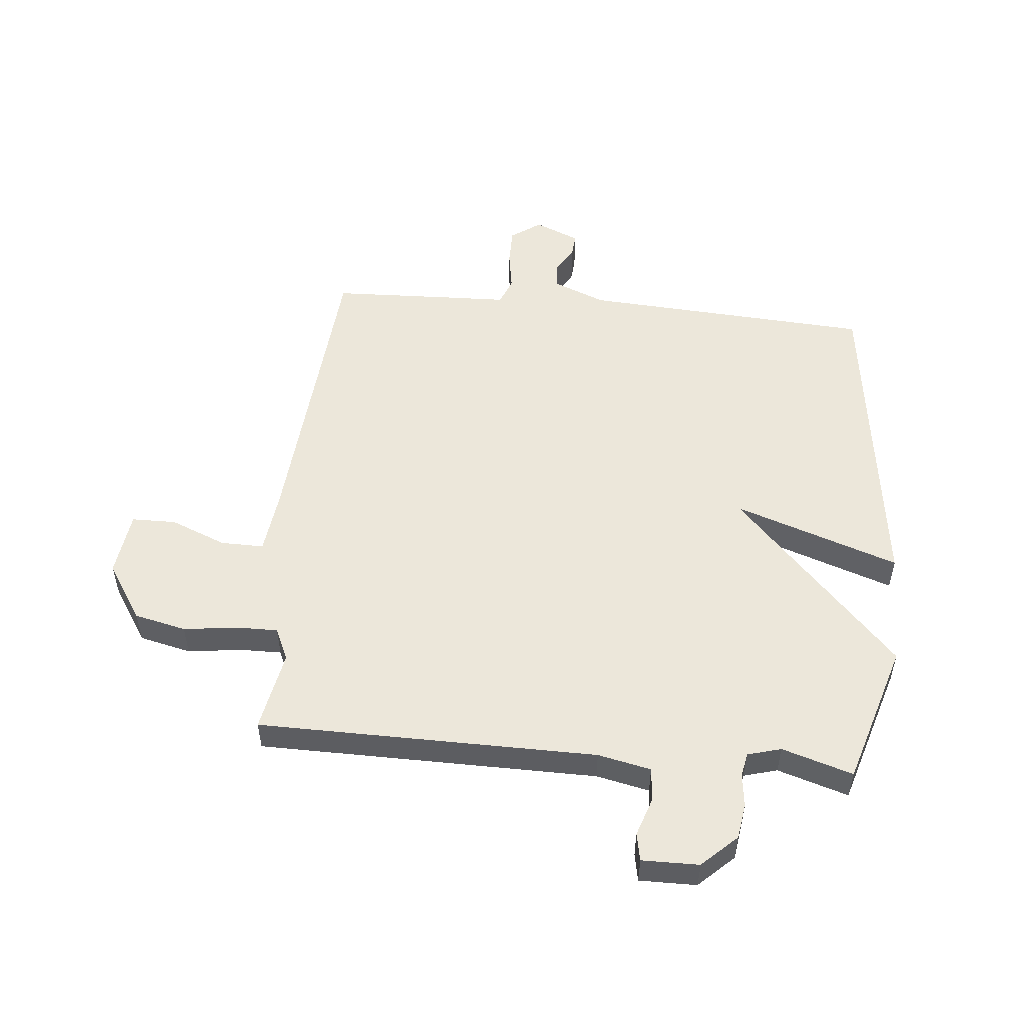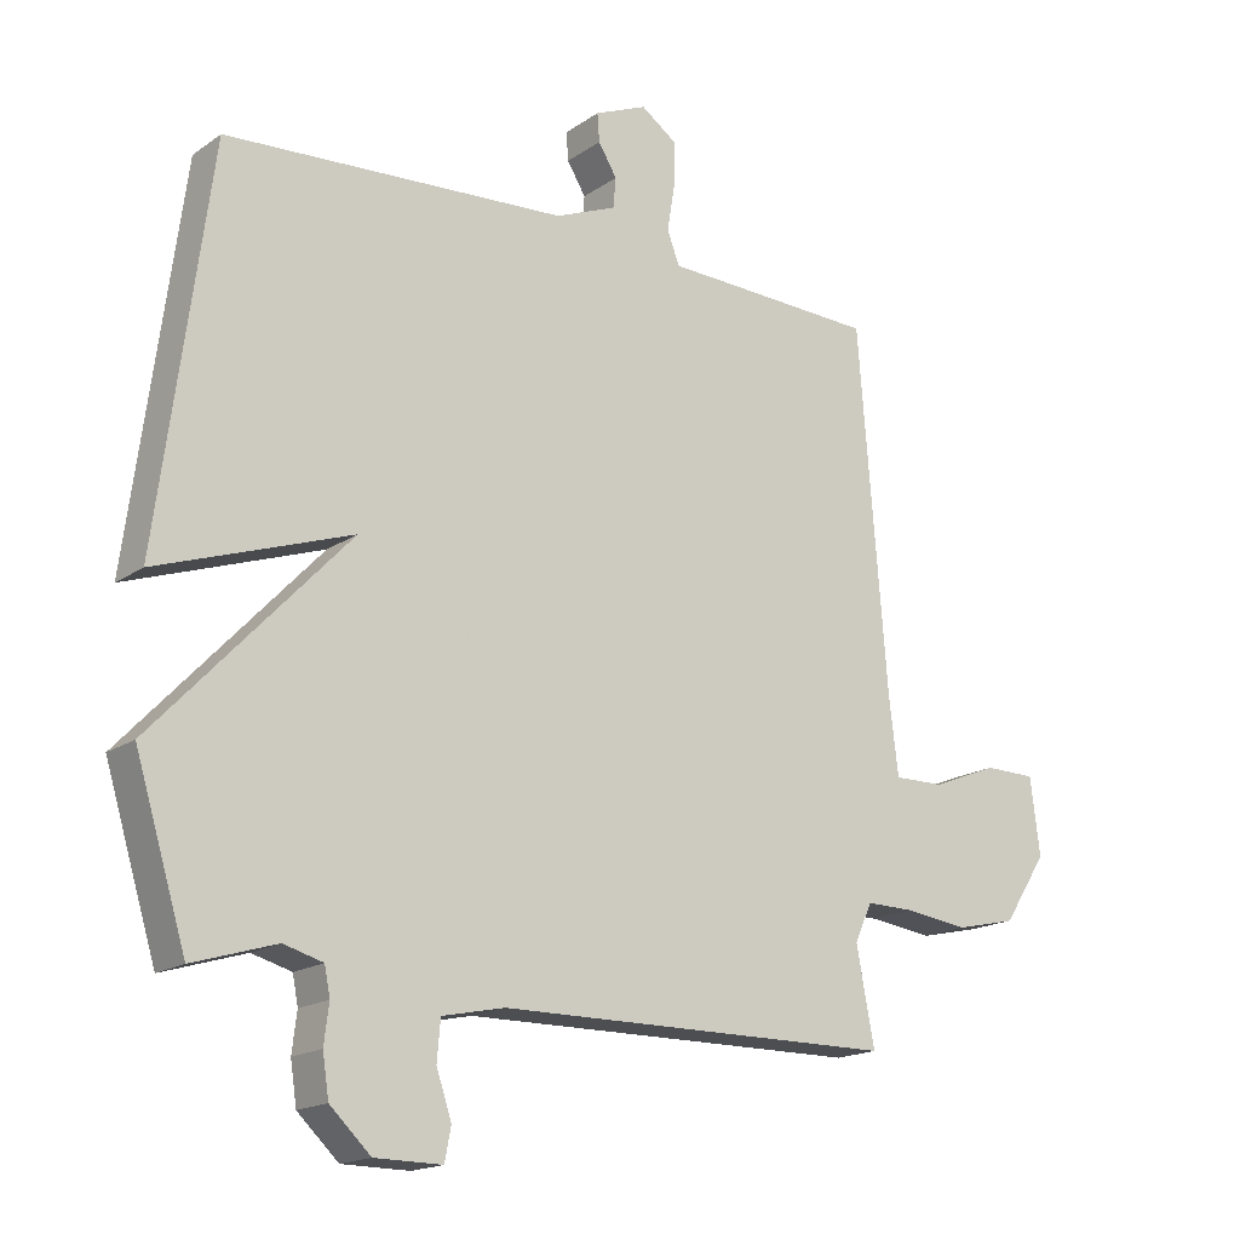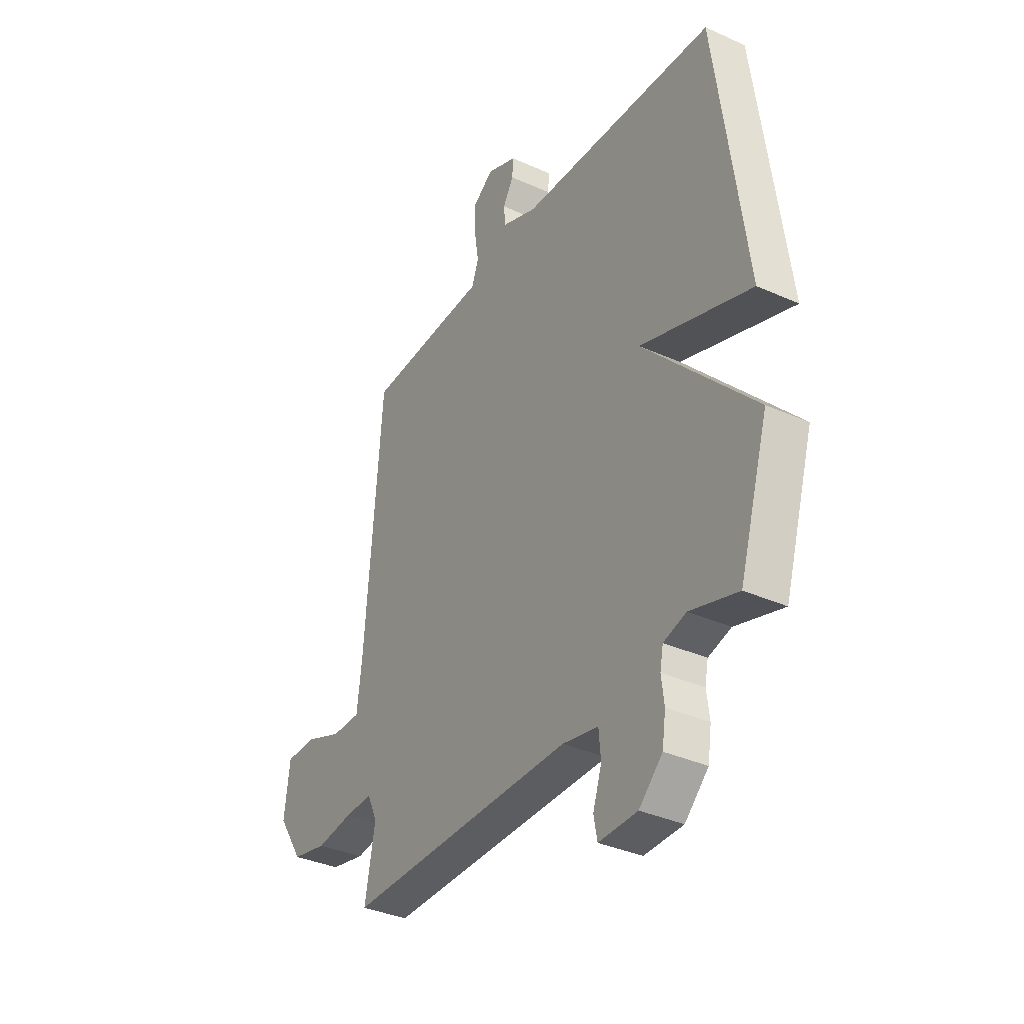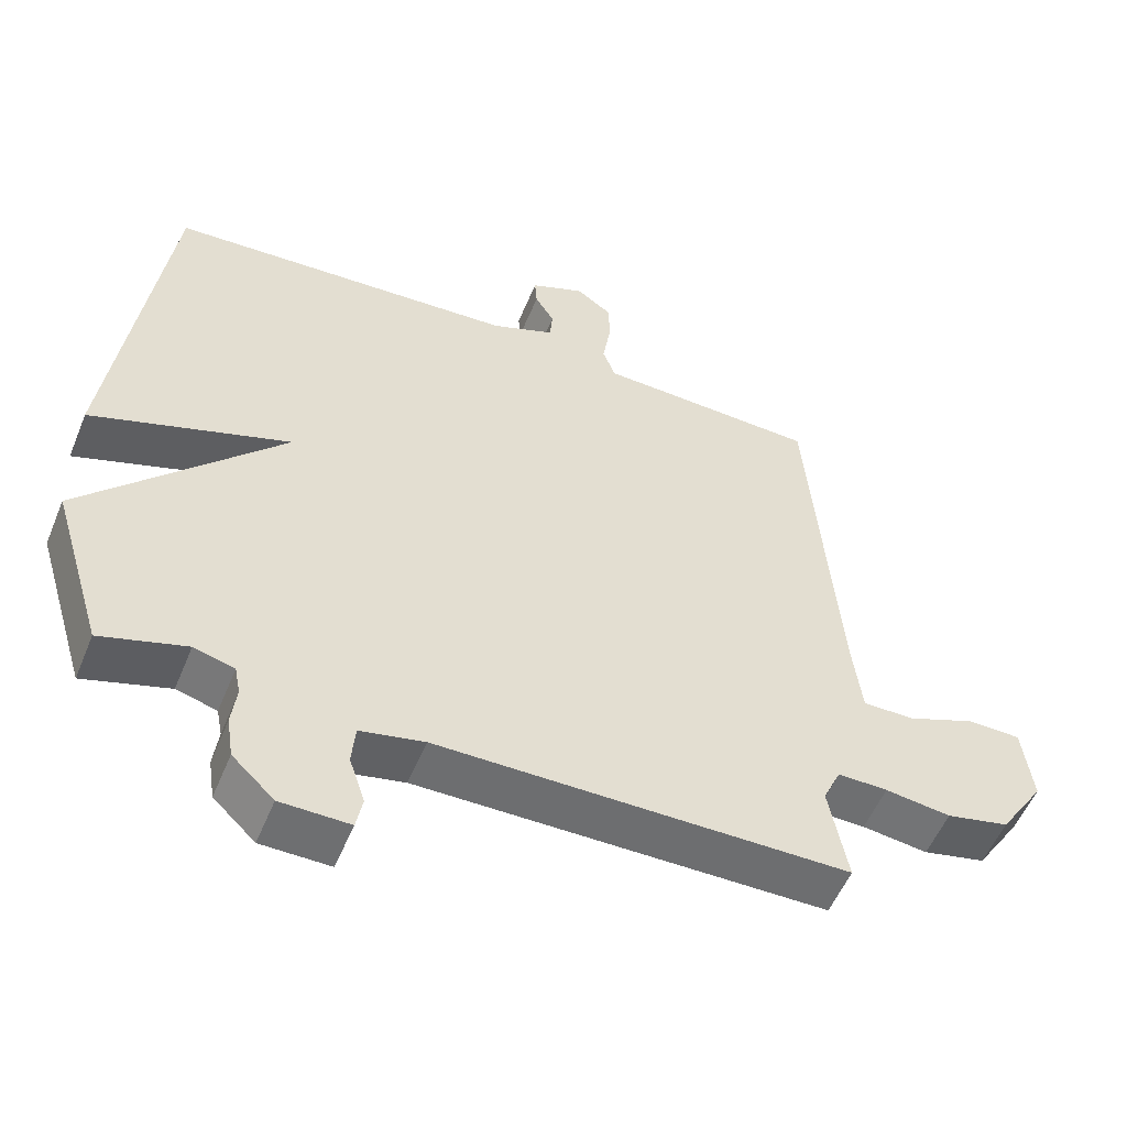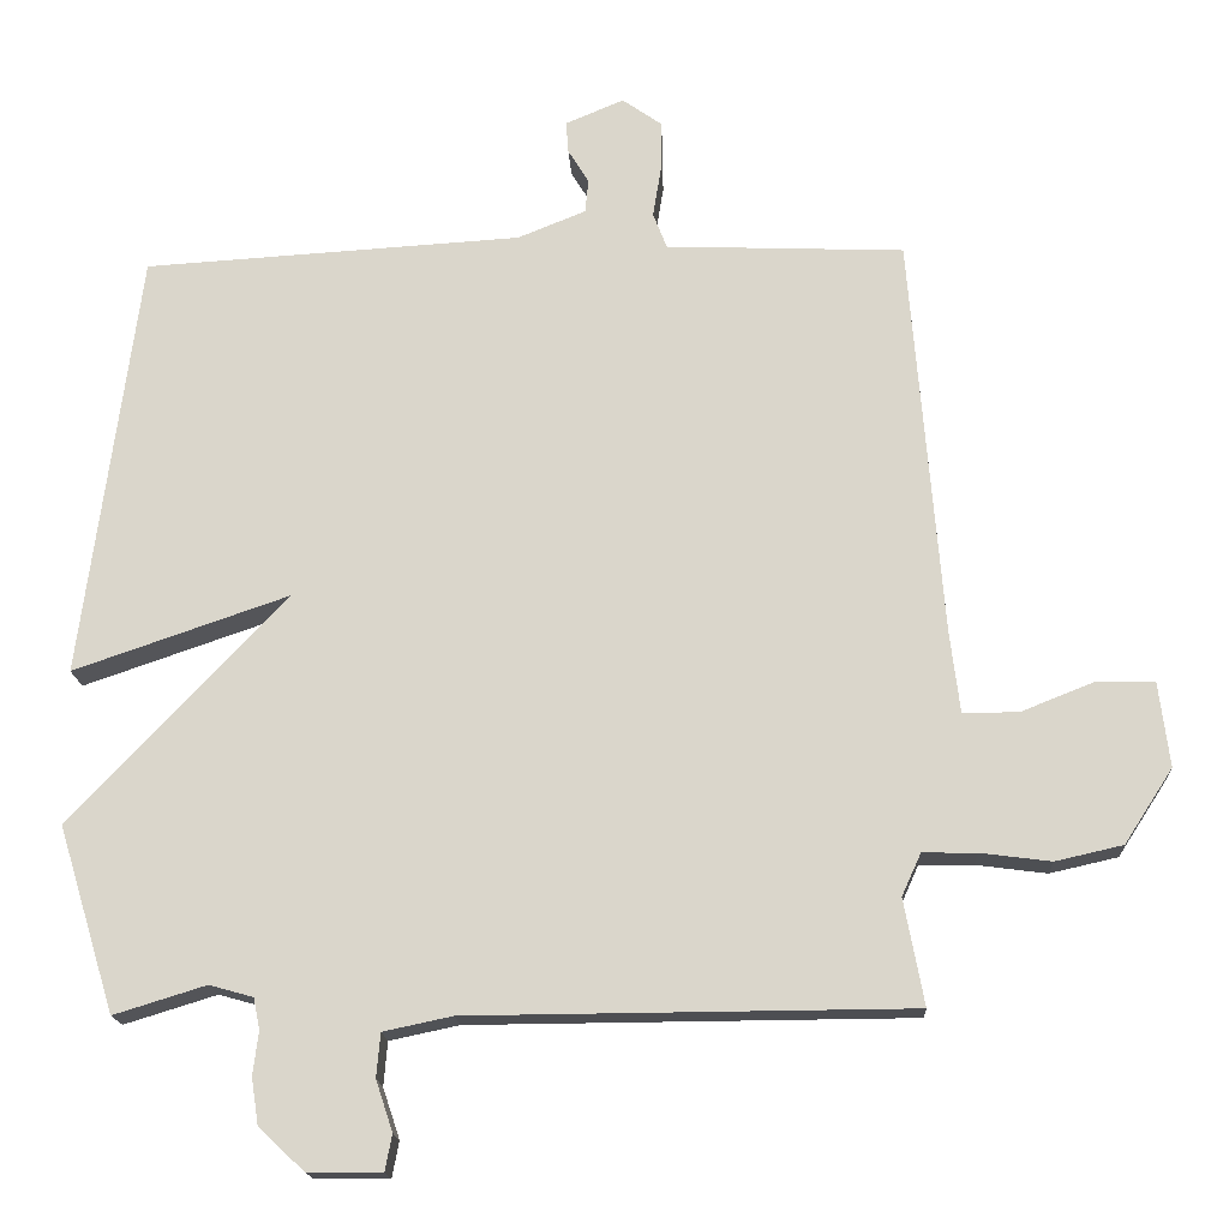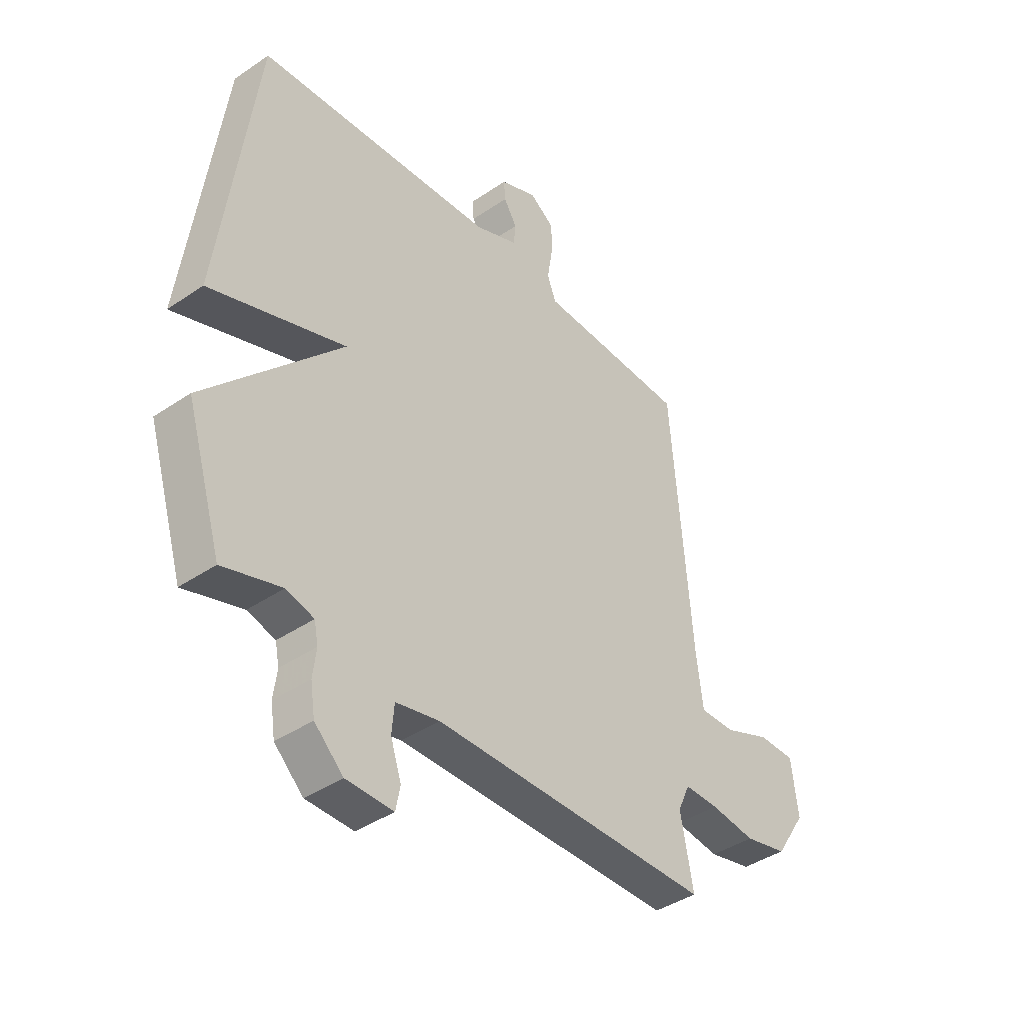
<metadata>
{"format":"obj","ext":"obj","renderer":"f3d","projection":"perspective","resolution":1024,"background":"white","views":[{"elev":52.6,"azim":-174.5,"up":"+Y"},{"elev":-17.2,"azim":-36.7,"up":"+Z"},{"elev":-35.8,"azim":-120.6,"up":"+Z"},{"elev":-54.3,"azim":-22.2,"up":"+Z"},{"elev":-17.1,"azim":3.0,"up":"+Z"},{"elev":-40.8,"azim":-50.2,"up":"+Z"}]}
</metadata>
<code>
v -0.5 0.07 0.5
v -0.007 0.07 0.53
v 0.082 0.07 0.566
v 0.086 0.07 0.61
v 0.059 0.07 0.654
v 0.056 0.07 0.695
v 0.132 0.07 0.727
v 0.183 0.07 0.691
v 0.183 0.07 0.627
v 0.172 0.07 0.559
v 0.19 0.07 0.512
v 0.277 0.07 0.509
v 0.5 0.07 0.5
v 0.542 0.07 -0.023
v 0.555 0.07 -0.13
v 0.628 0.07 -0.129
v 0.723 0.07 -0.091
v 0.798 0.07 -0.092
v 0.812 0.07 -0.203
v 0.749 0.07 -0.3
v 0.661 0.07 -0.32
v 0.569 0.07 -0.308
v 0.499 0.07 -0.307
v 0.474 0.07 -0.362
v 0.5 0.07 -0.5
v -0.075 0.07 -0.504
v -0.165 0.07 -0.523
v -0.17 0.07 -0.58
v -0.148 0.07 -0.646
v -0.157 0.07 -0.693
v -0.254 0.07 -0.692
v -0.313 0.07 -0.636
v -0.322 0.07 -0.576
v -0.315 0.07 -0.52
v -0.323 0.07 -0.479
v -0.38 0.07 -0.463
v -0.5 0.07 -0.5
v -0.574 0.07 -0.258
v -0.295 0.07 0.038
v -0.574 0.07 -0.058
v -0.5 0 0.5
v -0.007 0 0.53
v 0.082 0 0.566
v 0.086 0 0.61
v 0.059 0 0.654
v 0.056 0 0.695
v 0.132 0 0.727
v 0.183 0 0.691
v 0.183 0 0.627
v 0.172 0 0.559
v 0.19 0 0.512
v 0.277 0 0.509
v 0.5 0 0.5
v 0.542 0 -0.023
v 0.555 0 -0.13
v 0.628 0 -0.129
v 0.723 0 -0.091
v 0.798 0 -0.092
v 0.812 0 -0.203
v 0.749 0 -0.3
v 0.661 0 -0.32
v 0.569 0 -0.308
v 0.499 0 -0.307
v 0.474 0 -0.362
v 0.5 0 -0.5
v -0.075 0 -0.504
v -0.165 0 -0.523
v -0.17 0 -0.58
v -0.148 0 -0.646
v -0.157 0 -0.693
v -0.254 0 -0.692
v -0.313 0 -0.636
v -0.322 0 -0.576
v -0.315 0 -0.52
v -0.323 0 -0.479
v -0.38 0 -0.463
v -0.5 0 -0.5
v -0.574 0 -0.258
v -0.295 0 0.038
v -0.574 0 -0.058
f 39 40 1 2
f 36 37 38 39
f 39 2 3
f 36 39 3
f 35 36 3
f 34 35 3
f 32 33 34
f 31 32 34
f 30 31 34
f 29 30 34
f 28 29 34
f 27 28 34
f 26 27 34 3
f 24 25 26 3
f 23 24 3 4
f 22 23 4
f 20 21 22
f 19 20 22
f 18 19 22
f 17 18 22
f 16 17 22
f 15 16 22
f 14 15 22 4
f 11 12 13 14
f 4 5 6
f 14 4 6
f 11 14 6
f 10 11 6
f 8 9 10
f 7 8 10
f 6 7 10
f 42 41 80 79
f 79 78 77 76
f 43 42 79
f 43 79 76
f 43 76 75
f 43 75 74
f 74 73 72
f 74 72 71
f 74 71 70
f 74 70 69
f 74 69 68
f 74 68 67
f 43 74 67 66
f 43 66 65 64
f 44 43 64 63
f 44 63 62
f 62 61 60
f 62 60 59
f 62 59 58
f 62 58 57
f 62 57 56
f 62 56 55
f 44 62 55 54
f 54 53 52 51
f 46 45 44
f 46 44 54
f 46 54 51
f 46 51 50
f 50 49 48
f 50 48 47
f 50 47 46
f 1 41 42 2
f 2 42 43 3
f 3 43 44 4
f 4 44 45 5
f 5 45 46 6
f 6 46 47 7
f 7 47 48 8
f 8 48 49 9
f 9 49 50 10
f 10 50 51 11
f 11 51 52 12
f 12 52 53 13
f 13 53 54 14
f 14 54 55 15
f 15 55 56 16
f 16 56 57 17
f 17 57 58 18
f 18 58 59 19
f 19 59 60 20
f 20 60 61 21
f 21 61 62 22
f 22 62 63 23
f 23 63 64 24
f 24 64 65 25
f 25 65 66 26
f 26 66 67 27
f 27 67 68 28
f 28 68 69 29
f 29 69 70 30
f 30 70 71 31
f 31 71 72 32
f 32 72 73 33
f 33 73 74 34
f 34 74 75 35
f 35 75 76 36
f 36 76 77 37
f 37 77 78 38
f 38 78 79 39
f 39 79 80 40
f 40 80 41 1

</code>
